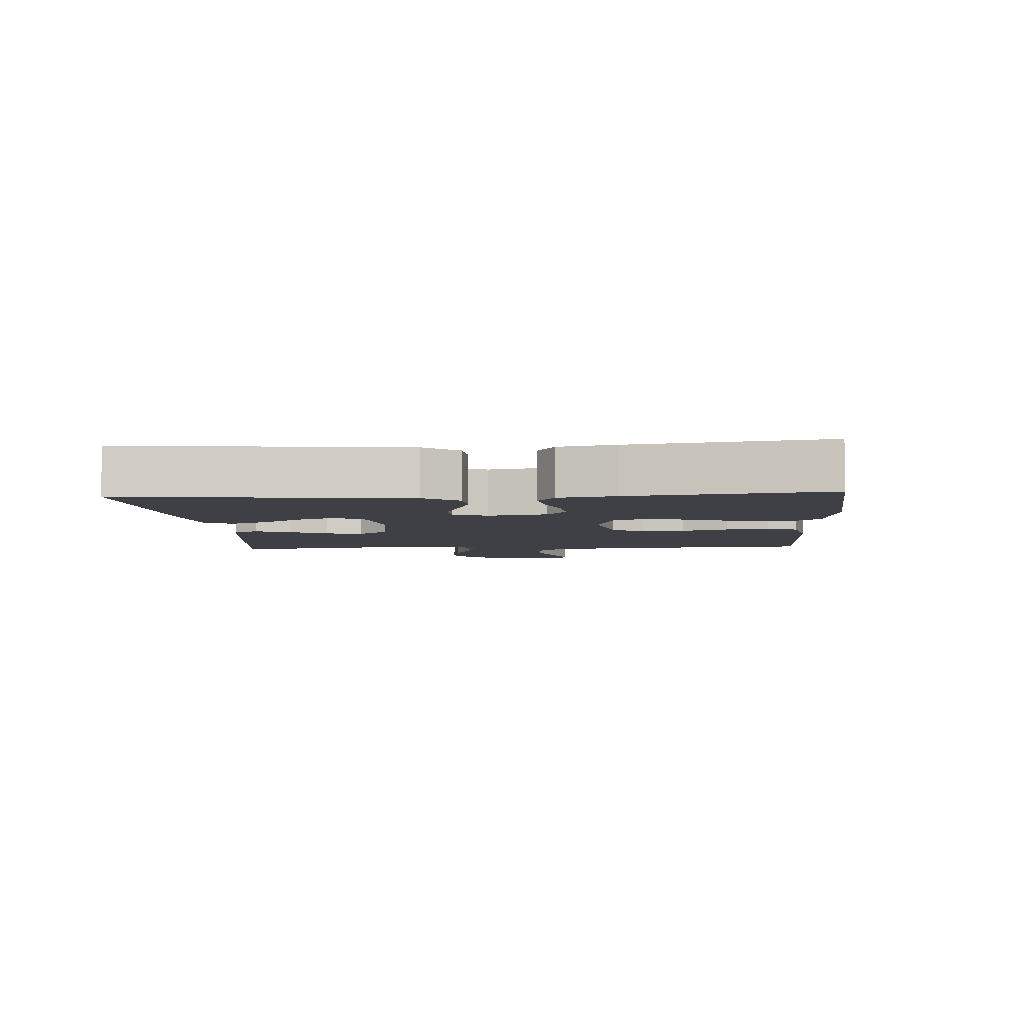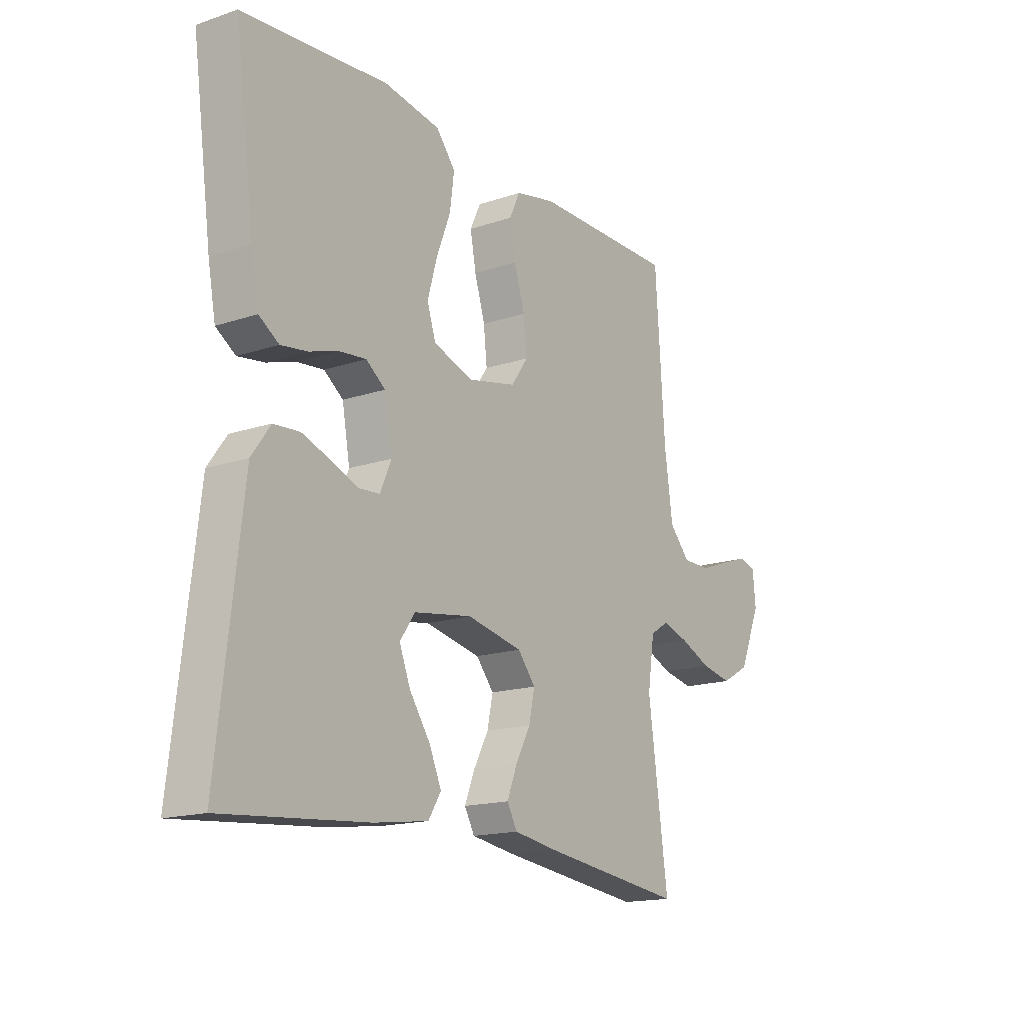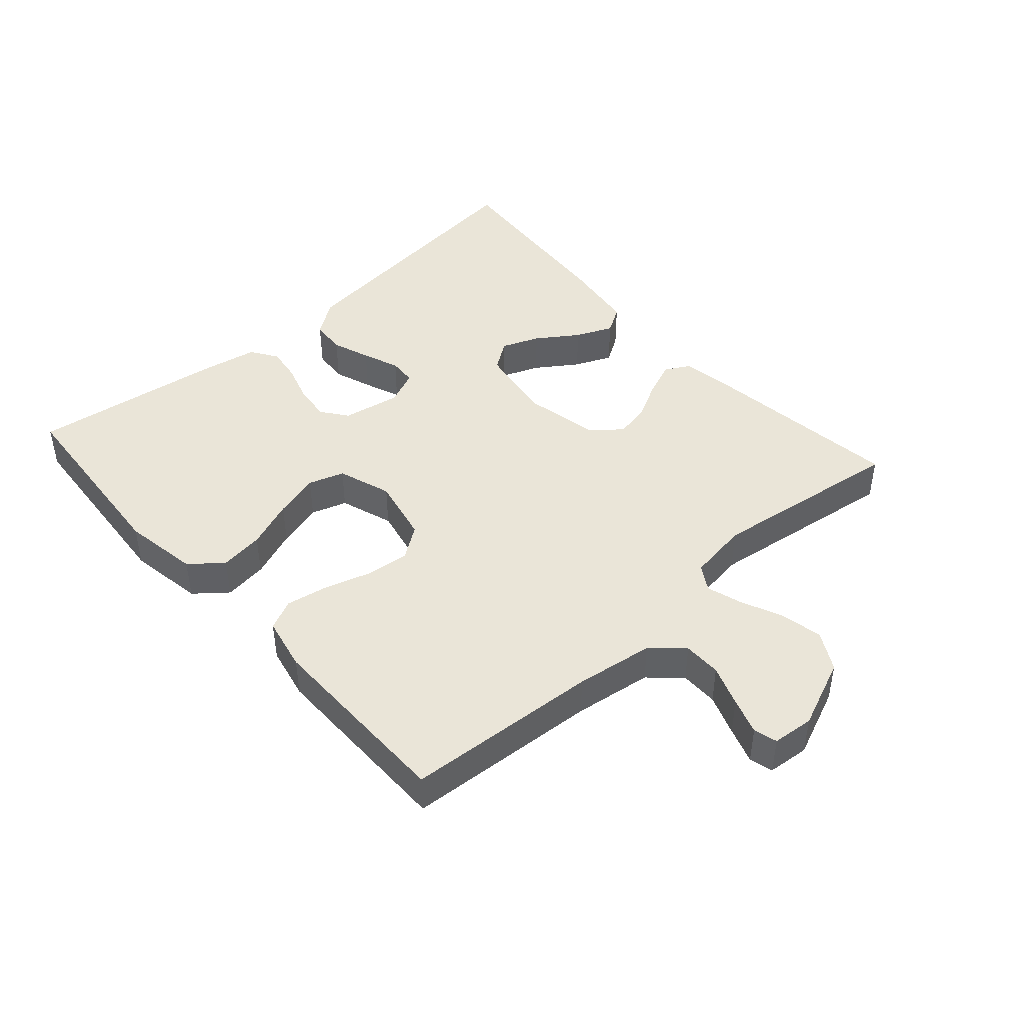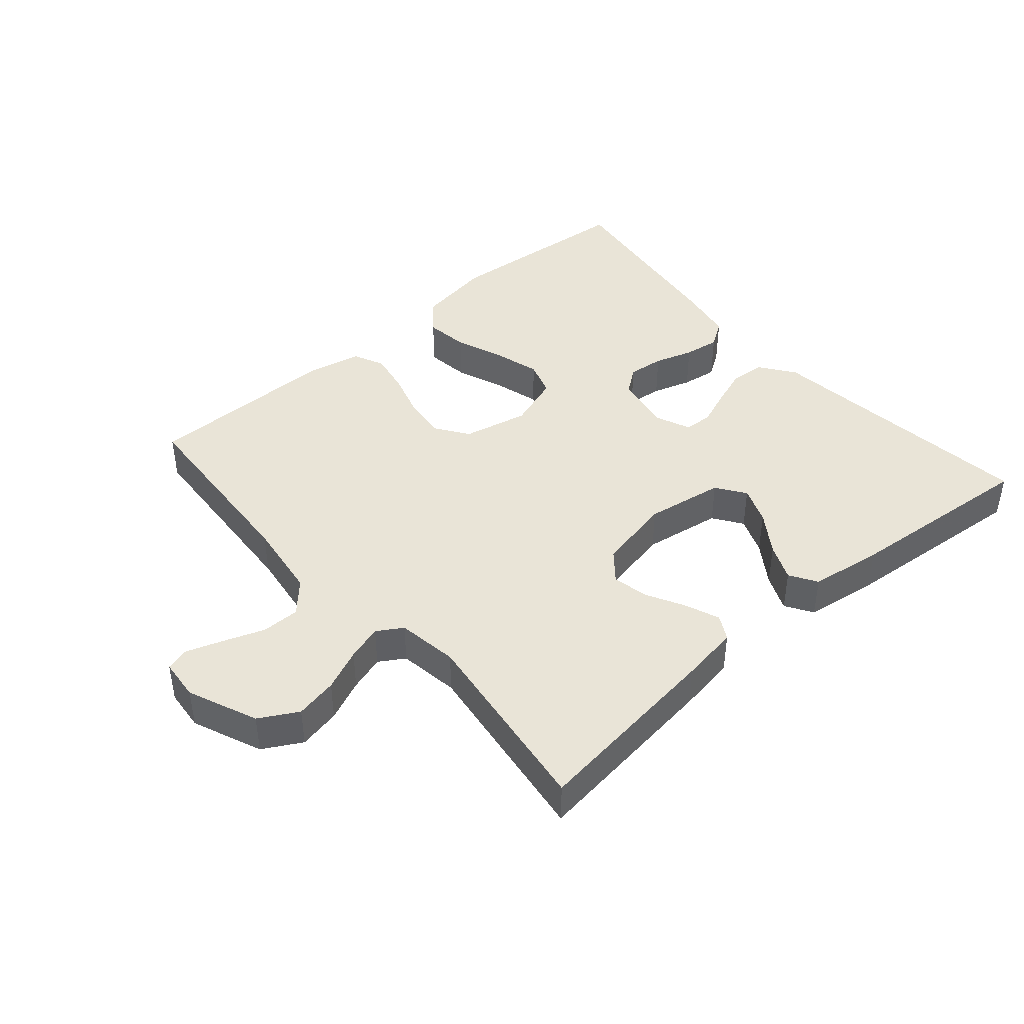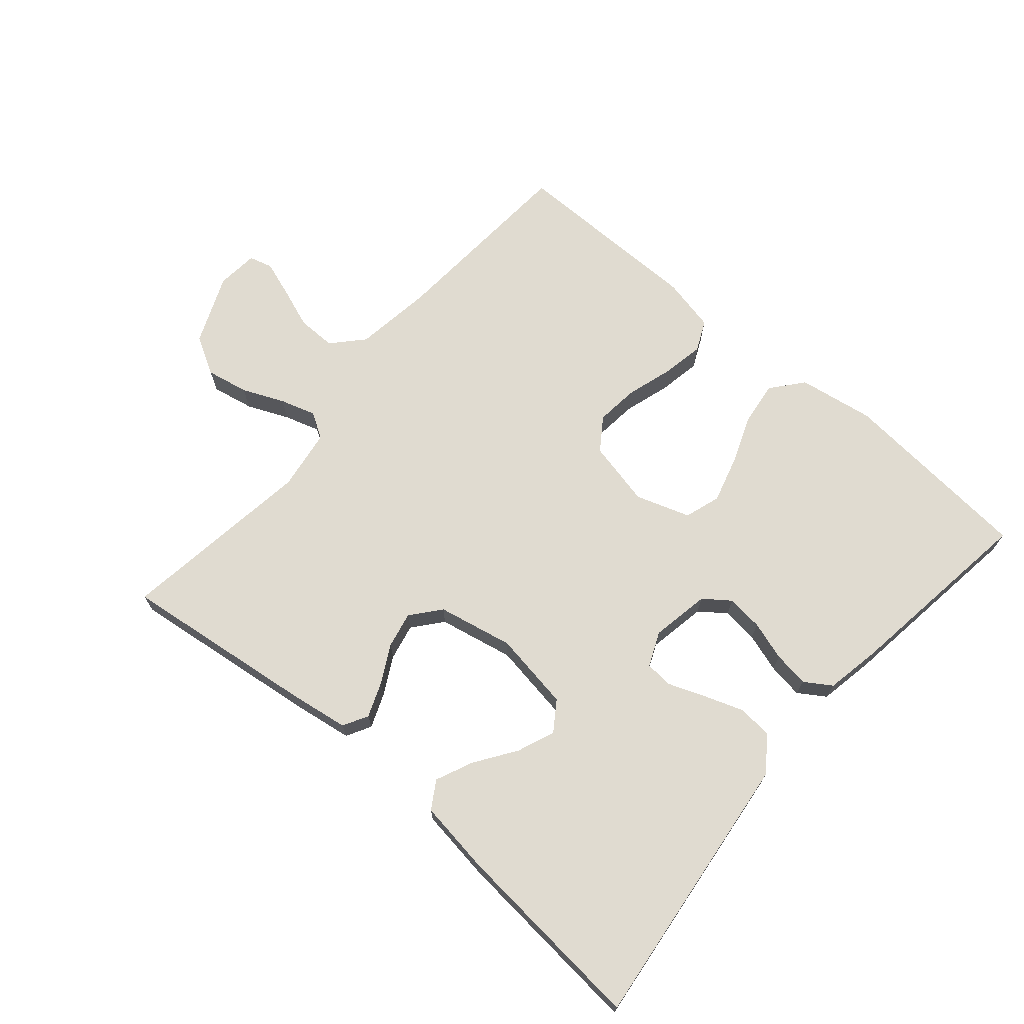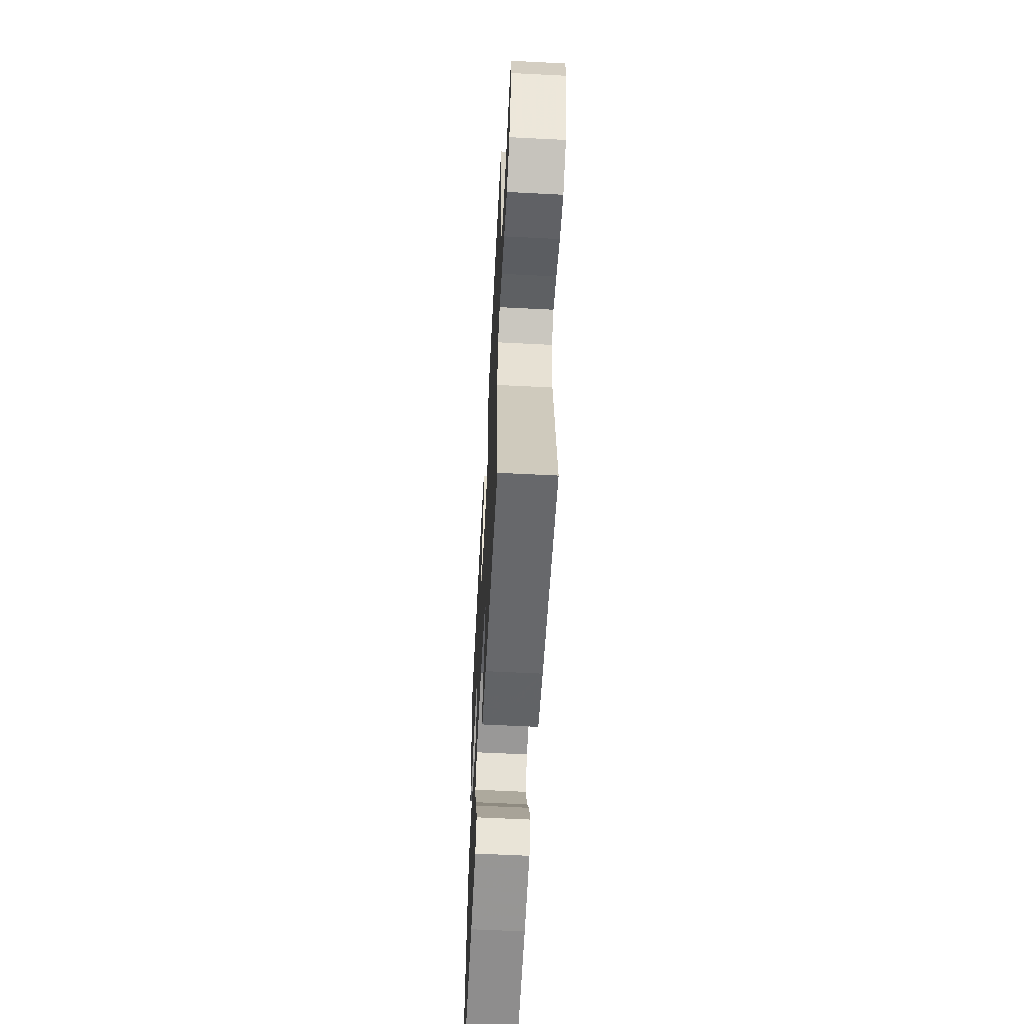
<metadata>
{"format":"obj","ext":"obj","renderer":"f3d","projection":"perspective","resolution":1024,"background":"white","views":[{"elev":-5.2,"azim":-85.9,"up":"+Y"},{"elev":-16.3,"azim":-55.4,"up":"+Z"},{"elev":44.7,"azim":48.3,"up":"+Y"},{"elev":42.9,"azim":139.1,"up":"+Y"},{"elev":69.8,"azim":-139.3,"up":"+Y"},{"elev":-59.7,"azim":87.0,"up":"+Z"}]}
</metadata>
<code>
v 0.5 0.07 0.5
v 0.52 0.07 0.2
v 0.537 0.07 0.079
v 0.58 0.07 0.032
v 0.639 0.07 0.032
v 0.702 0.07 0.055
v 0.758 0.07 0.074
v 0.794 0.07 0.064
v 0.8 0.07 0
v 0.755 0.07 -0.107
v 0.696 0.07 -0.14
v 0.631 0.07 -0.127
v 0.567 0.07 -0.099
v 0.512 0.07 -0.082
v 0.473 0.07 -0.106
v 0.459 0.07 -0.2
v 0.5 0.07 -0.5
v 0.2 0.07 -0.462
v 0.11 0.07 -0.448
v 0.089 0.07 -0.41
v 0.11 0.07 -0.357
v 0.141 0.07 -0.299
v 0.153 0.07 -0.243
v 0.116 0.07 -0.198
v 0 0.07 -0.174
v -0.121 0.07 -0.193
v -0.152 0.07 -0.238
v -0.129 0.07 -0.296
v -0.086 0.07 -0.359
v -0.061 0.07 -0.416
v -0.087 0.07 -0.458
v -0.2 0.07 -0.474
v -0.5 0.07 -0.5
v -0.465 0.07 -0.2
v -0.45 0.07 -0.071
v -0.411 0.07 -0.017
v -0.357 0.07 -0.013
v -0.298 0.07 -0.034
v -0.241 0.07 -0.056
v -0.198 0.07 -0.053
v -0.175 0.07 0
v -0.191 0.07 0.09
v -0.231 0.07 0.12
v -0.287 0.07 0.114
v -0.347 0.07 0.095
v -0.402 0.07 0.087
v -0.443 0.07 0.114
v -0.459 0.07 0.2
v -0.5 0.07 0.5
v -0.2 0.07 0.525
v -0.083 0.07 0.506
v -0.043 0.07 0.457
v -0.052 0.07 0.389
v -0.081 0.07 0.314
v -0.101 0.07 0.243
v -0.083 0.07 0.188
v 0 0.07 0.16
v 0.101 0.07 0.182
v 0.136 0.07 0.232
v 0.129 0.07 0.298
v 0.107 0.07 0.37
v 0.095 0.07 0.435
v 0.117 0.07 0.482
v 0.2 0.07 0.5
v 0.5 0 0.5
v 0.52 0 0.2
v 0.537 0 0.079
v 0.58 0 0.032
v 0.639 0 0.032
v 0.702 0 0.055
v 0.758 0 0.074
v 0.794 0 0.064
v 0.8 0 0
v 0.755 0 -0.107
v 0.696 0 -0.14
v 0.631 0 -0.127
v 0.567 0 -0.099
v 0.512 0 -0.082
v 0.473 0 -0.106
v 0.459 0 -0.2
v 0.5 0 -0.5
v 0.2 0 -0.462
v 0.11 0 -0.448
v 0.089 0 -0.41
v 0.11 0 -0.357
v 0.141 0 -0.299
v 0.153 0 -0.243
v 0.116 0 -0.198
v 0 0 -0.174
v -0.121 0 -0.193
v -0.152 0 -0.238
v -0.129 0 -0.296
v -0.086 0 -0.359
v -0.061 0 -0.416
v -0.087 0 -0.458
v -0.2 0 -0.474
v -0.5 0 -0.5
v -0.465 0 -0.2
v -0.45 0 -0.071
v -0.411 0 -0.017
v -0.357 0 -0.013
v -0.298 0 -0.034
v -0.241 0 -0.056
v -0.198 0 -0.053
v -0.175 0 0
v -0.191 0 0.09
v -0.231 0 0.12
v -0.287 0 0.114
v -0.347 0 0.095
v -0.402 0 0.087
v -0.443 0 0.114
v -0.459 0 0.2
v -0.5 0 0.5
v -0.2 0 0.525
v -0.083 0 0.506
v -0.043 0 0.457
v -0.052 0 0.389
v -0.081 0 0.314
v -0.101 0 0.243
v -0.083 0 0.188
v 0 0 0.16
v 0.101 0 0.182
v 0.136 0 0.232
v 0.129 0 0.298
v 0.107 0 0.37
v 0.095 0 0.435
v 0.117 0 0.482
v 0.2 0 0.5
f 63 64 1 2
f 60 61 62 63
f 59 60 63 2
f 58 59 2 3
f 57 58 3 4
f 51 52 53 54
f 51 54 55
f 50 51 55
f 49 50 55 56
f 47 48 49 56
f 44 45 46 47
f 43 44 47 56
f 36 37 38 39
f 34 35 36 39
f 34 39 40
f 33 34 40
f 32 33 40
f 28 29 30 31
f 27 28 31 32
f 19 20 21 22
f 19 22 23
f 16 17 18 19
f 15 16 19 23
f 14 15 23 24
f 10 11 12 13
f 10 13 14
f 9 10 14
f 8 9 14
f 5 6 7 8
f 5 8 14 24
f 42 43 56 57
f 41 42 57 4
f 27 32 40 41
f 26 27 41
f 25 26 41 4
f 4 5 24 25
f 66 65 128 127
f 127 126 125 124
f 66 127 124 123
f 67 66 123 122
f 68 67 122 121
f 118 117 116 115
f 119 118 115
f 119 115 114
f 120 119 114 113
f 120 113 112 111
f 111 110 109 108
f 120 111 108 107
f 103 102 101 100
f 103 100 99 98
f 104 103 98
f 104 98 97
f 104 97 96
f 95 94 93 92
f 96 95 92 91
f 86 85 84 83
f 87 86 83
f 83 82 81 80
f 87 83 80 79
f 88 87 79 78
f 77 76 75 74
f 78 77 74
f 78 74 73
f 78 73 72
f 72 71 70 69
f 88 78 72 69
f 121 120 107 106
f 68 121 106 105
f 105 104 96 91
f 105 91 90
f 68 105 90 89
f 89 88 69 68
f 1 65 66 2
f 2 66 67 3
f 3 67 68 4
f 4 68 69 5
f 5 69 70 6
f 6 70 71 7
f 7 71 72 8
f 8 72 73 9
f 9 73 74 10
f 10 74 75 11
f 11 75 76 12
f 12 76 77 13
f 13 77 78 14
f 14 78 79 15
f 15 79 80 16
f 16 80 81 17
f 17 81 82 18
f 18 82 83 19
f 19 83 84 20
f 20 84 85 21
f 21 85 86 22
f 22 86 87 23
f 23 87 88 24
f 24 88 89 25
f 25 89 90 26
f 26 90 91 27
f 27 91 92 28
f 28 92 93 29
f 29 93 94 30
f 30 94 95 31
f 31 95 96 32
f 32 96 97 33
f 33 97 98 34
f 34 98 99 35
f 35 99 100 36
f 36 100 101 37
f 37 101 102 38
f 38 102 103 39
f 39 103 104 40
f 40 104 105 41
f 41 105 106 42
f 42 106 107 43
f 43 107 108 44
f 44 108 109 45
f 45 109 110 46
f 46 110 111 47
f 47 111 112 48
f 48 112 113 49
f 49 113 114 50
f 50 114 115 51
f 51 115 116 52
f 52 116 117 53
f 53 117 118 54
f 54 118 119 55
f 55 119 120 56
f 56 120 121 57
f 57 121 122 58
f 58 122 123 59
f 59 123 124 60
f 60 124 125 61
f 61 125 126 62
f 62 126 127 63
f 63 127 128 64
f 64 128 65 1

</code>
